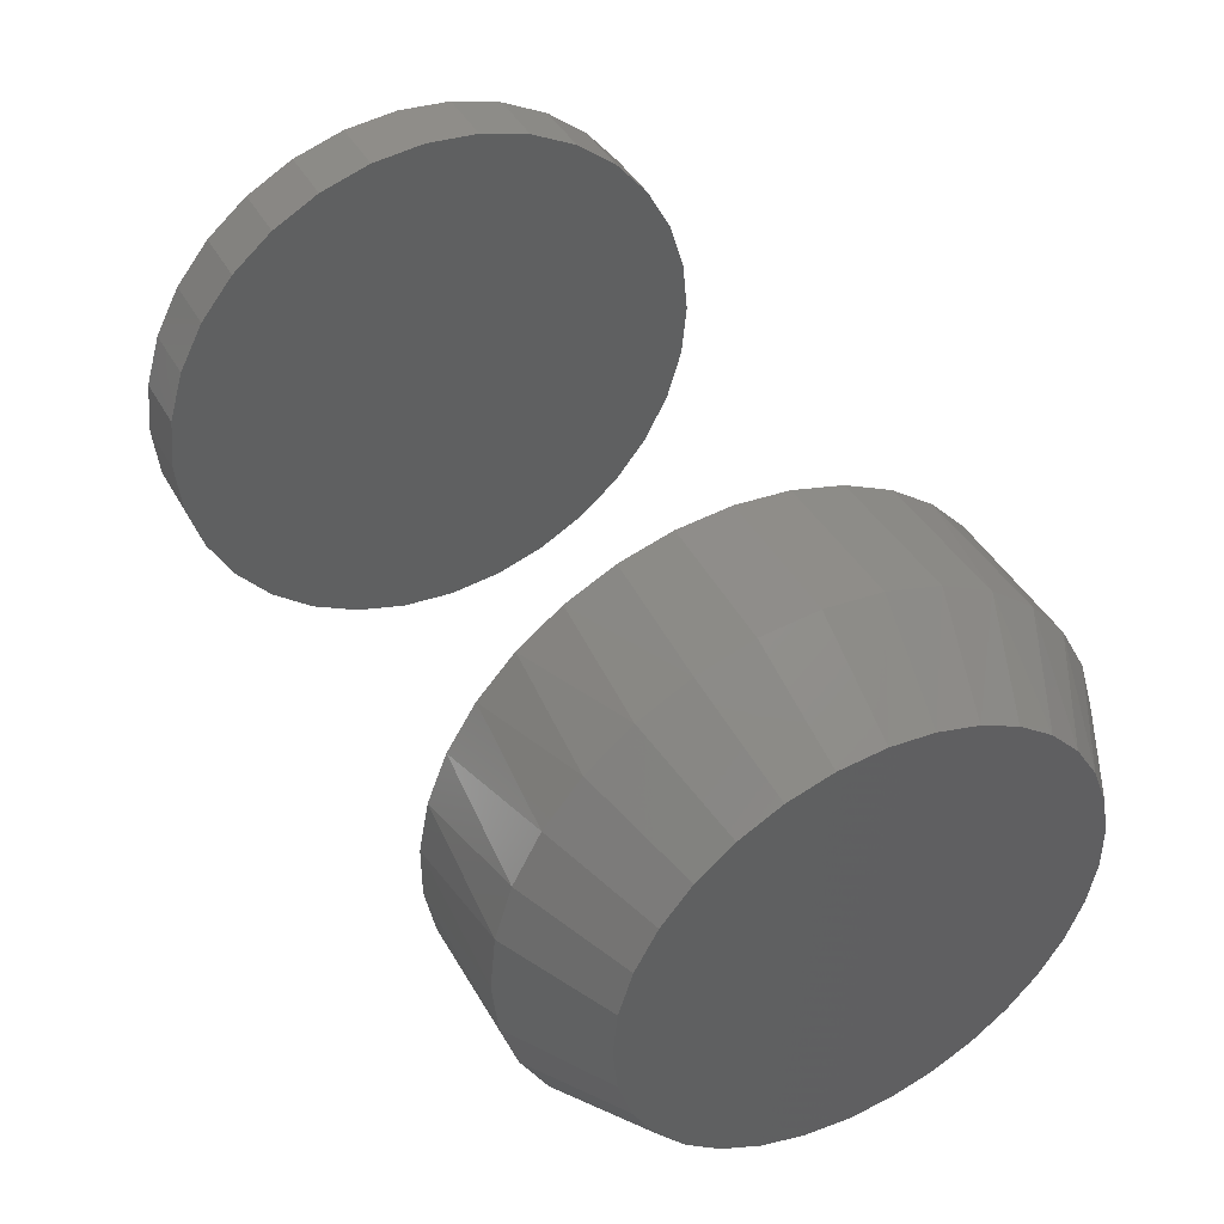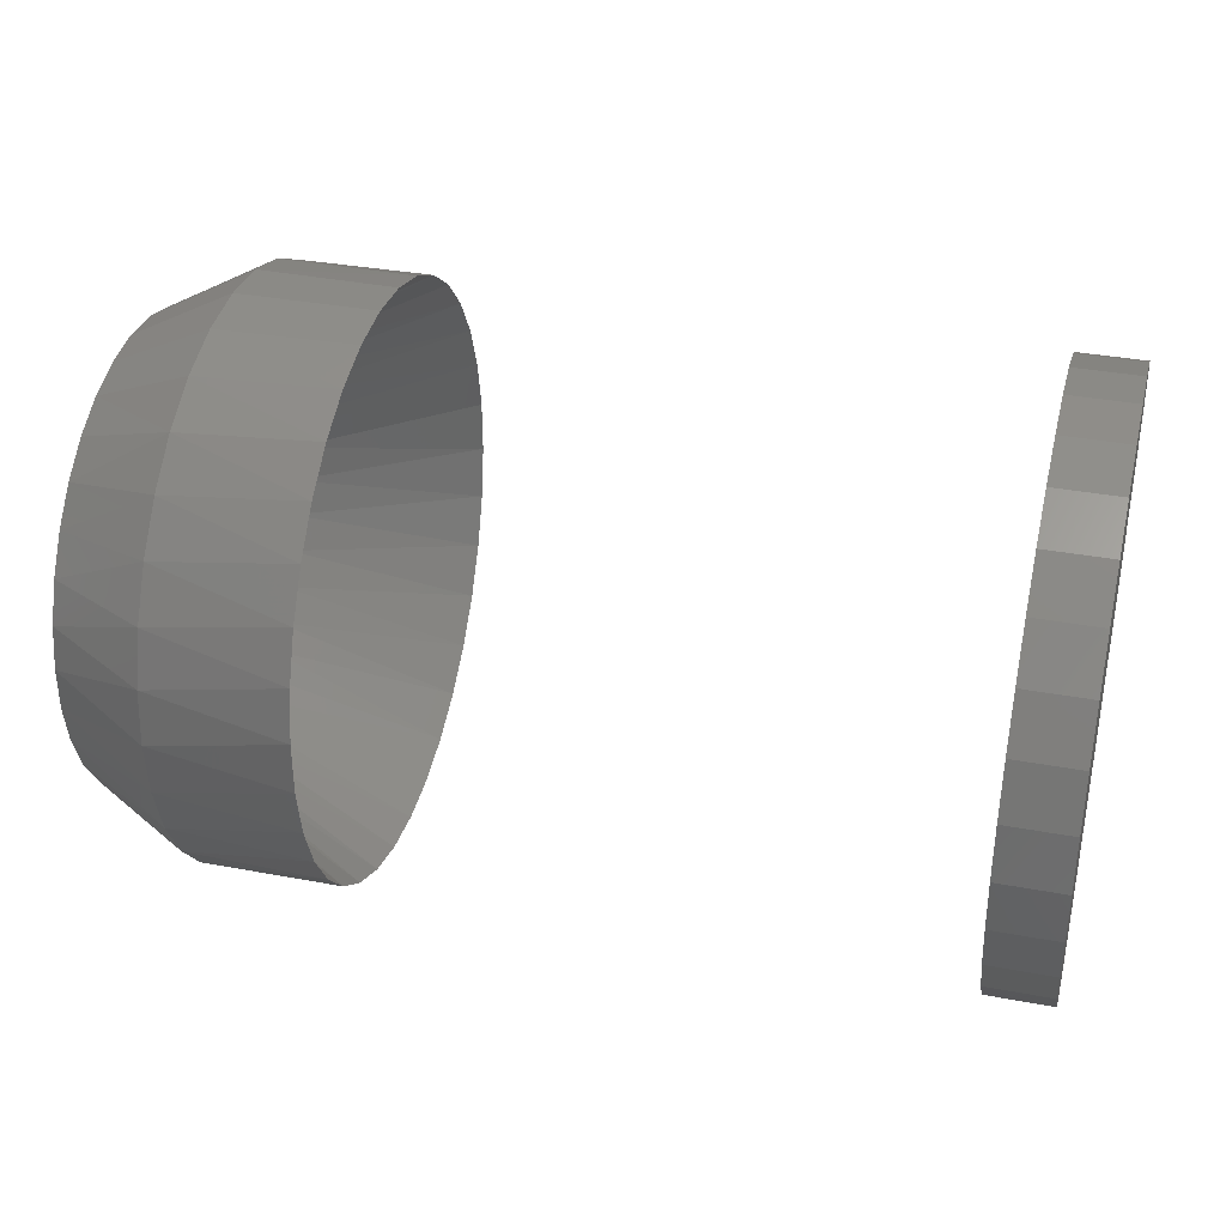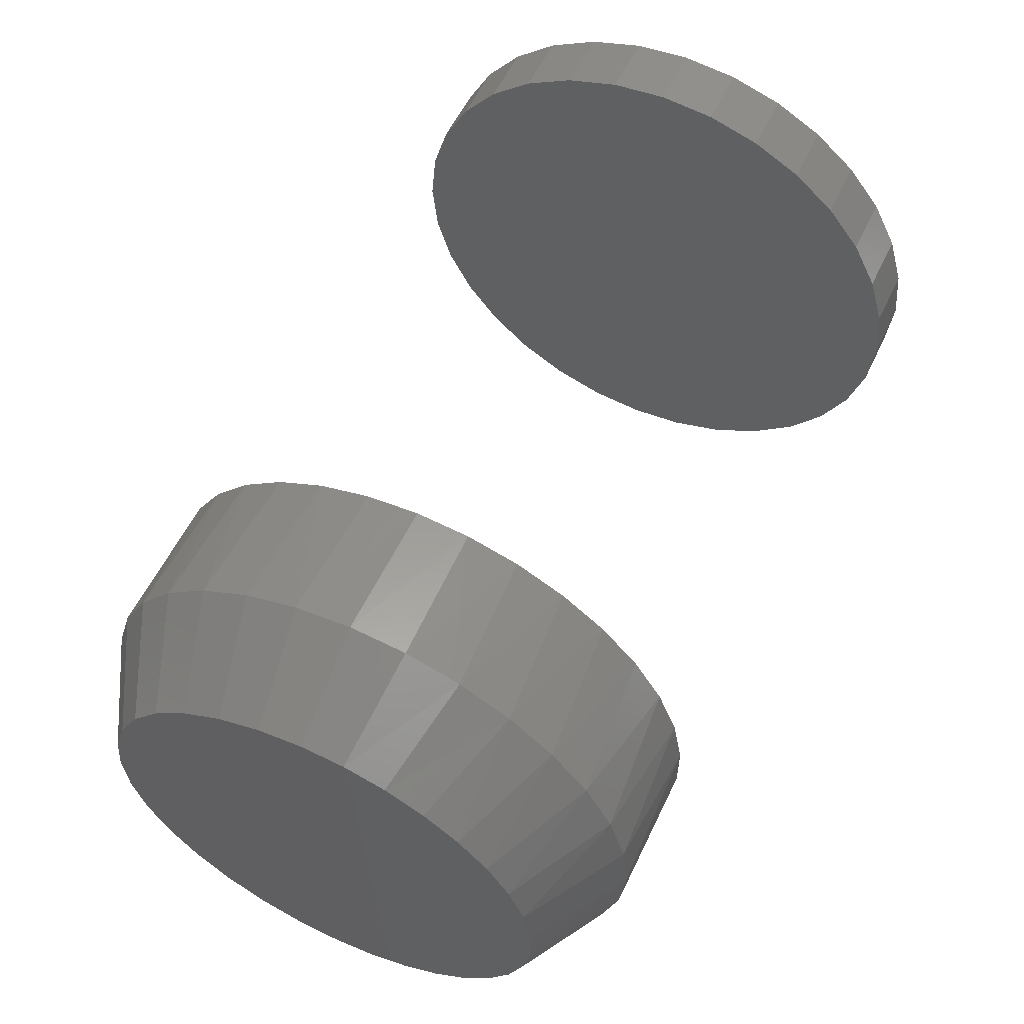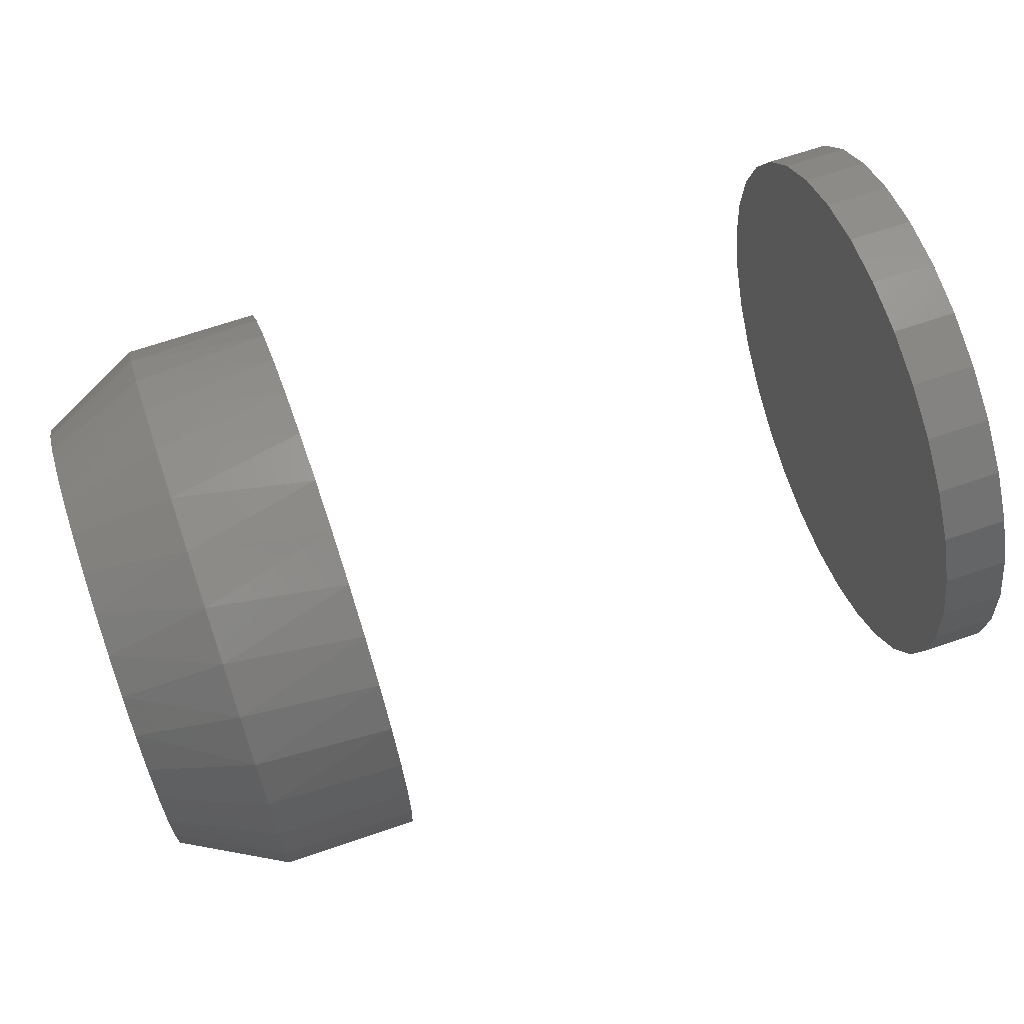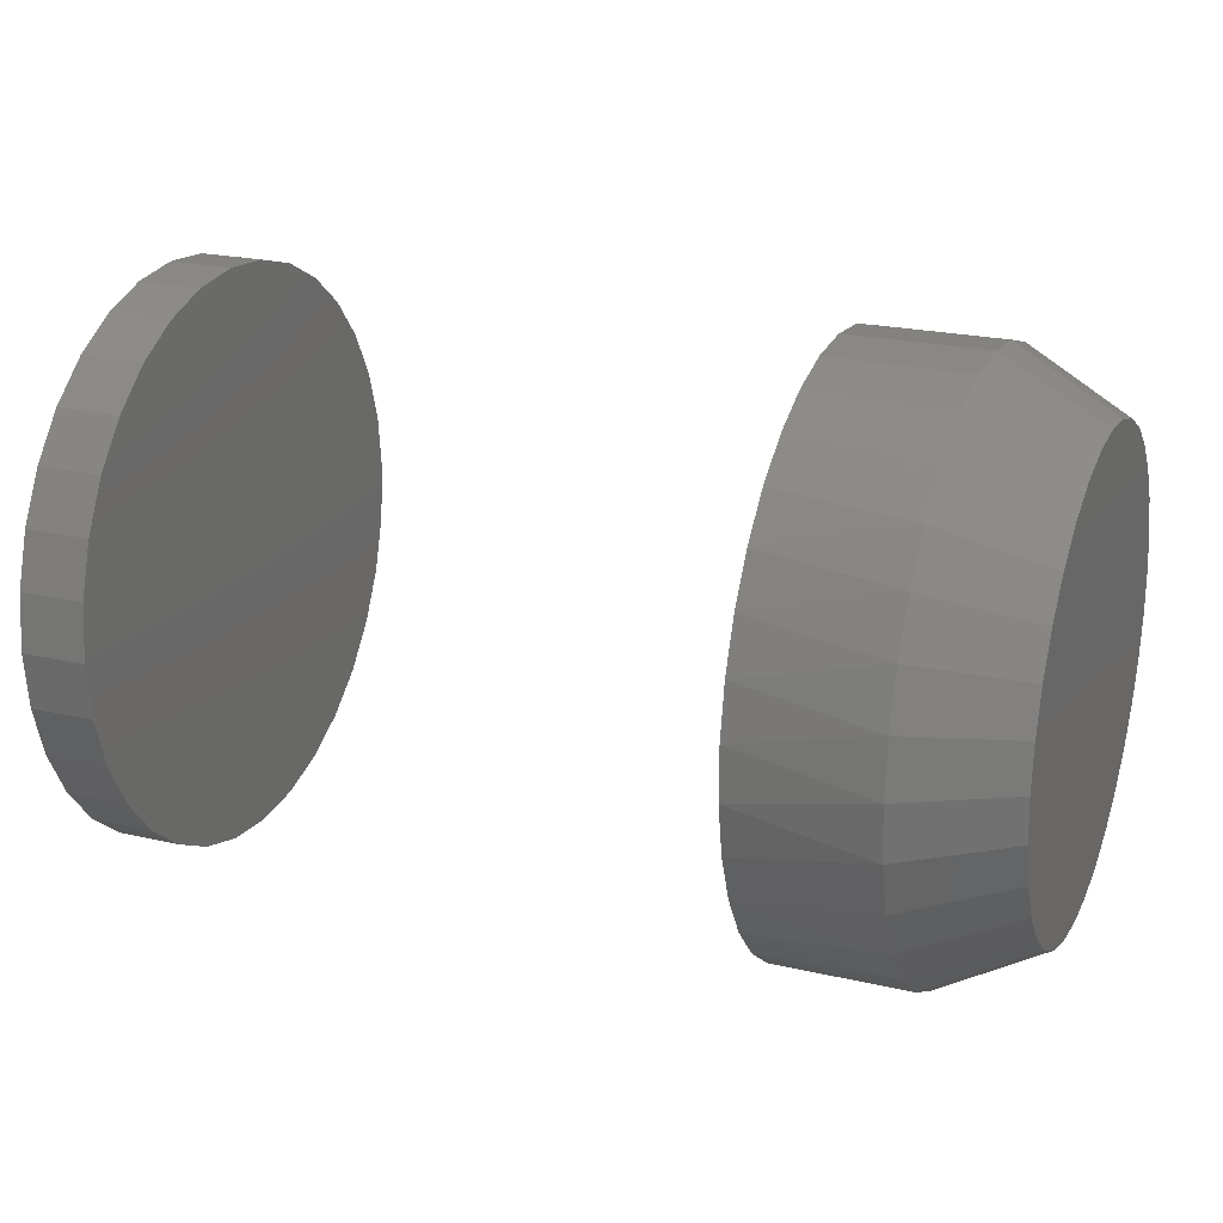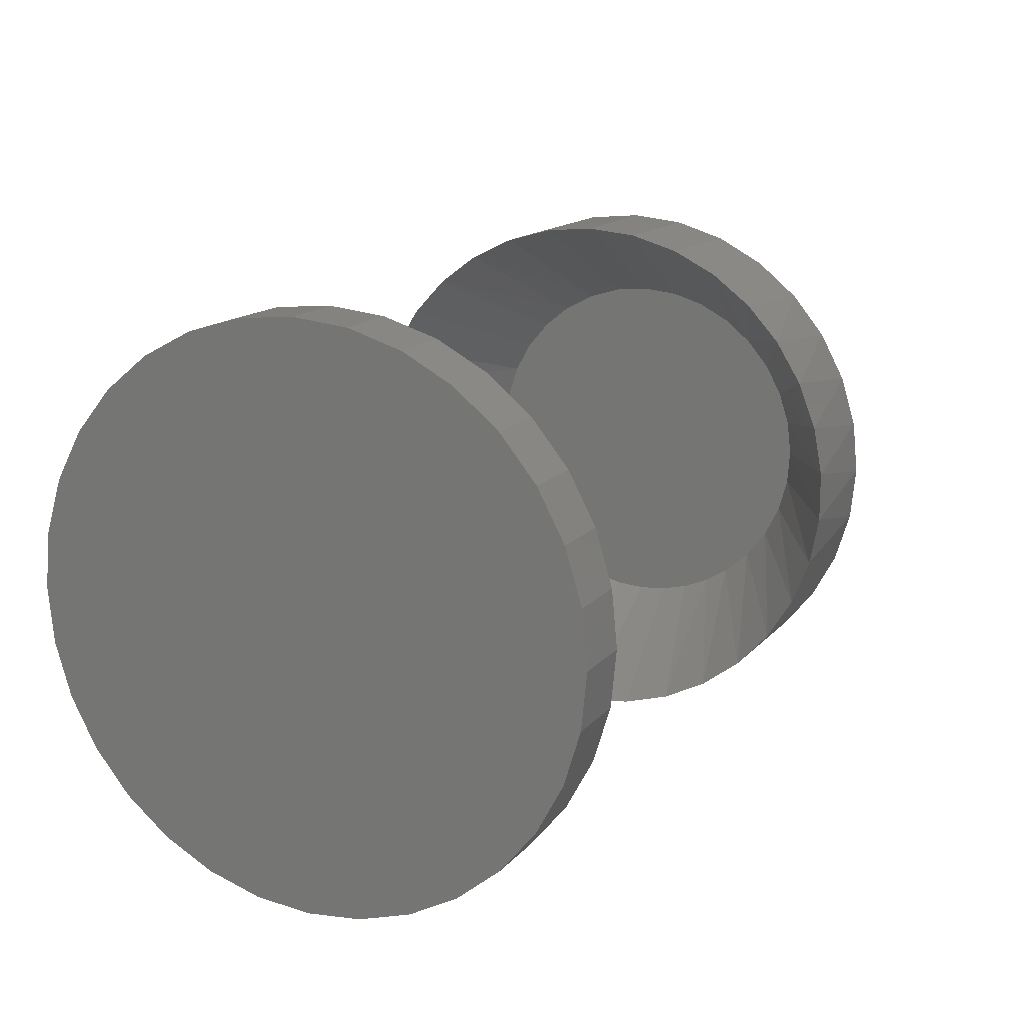
<metadata>
{"format":"stl","ext":"stl","renderer":"f3d","projection":"perspective","resolution":1024,"background":"white","views":[{"elev":42.9,"azim":-117.4,"up":"+Y"},{"elev":35.6,"azim":13.9,"up":"+Y"},{"elev":56.9,"azim":-64.8,"up":"+Y"},{"elev":66.2,"azim":-19.0,"up":"+Z"},{"elev":22.2,"azim":-157.9,"up":"+Y"},{"elev":15.1,"azim":115.7,"up":"+Y"}]}
</metadata>
<code>
# stl→obj: 197 verts, 386 faces
v 0.08594 -0.2376 0.04698
v 0.2001 -0.2259 0.08698
v 0.08594 -0.2239 0.09215
v 0.2001 -0.2061 0.1268
v 0.08594 -0.2016 0.1338
v 0.2001 -0.1793 0.1622
v 0.08594 -0.1717 0.1703
v 0.2001 -0.1465 0.1922
v 0.08594 -0.1352 0.2002
v 0.2001 -0.1087 0.2155
v 0.08594 -0.09354 0.2225
v 0.2001 -0.0673 0.2316
v 0.08594 -0.04837 0.2362
v 0.2001 -0.02362 0.2398
v 0.08594 -0.001398 0.2408
v 0.2001 0.02082 0.2398
v 0.08594 0.04558 0.2362
v 0.2001 0.0645 0.2316
v 0.08594 0.09075 0.2225
v 0.2001 0.1059 0.2155
v 0.08594 0.1324 0.2002
v 0.2001 0.1437 0.1922
v 0.08594 0.1689 0.1703
v 0.2001 0.1765 0.1622
v 0.08594 0.1988 0.1338
v 0.2001 0.2033 0.1268
v 0.08594 0.2211 0.09215
v 0.2001 0.2231 0.08698
v 0.08594 0.2348 0.04698
v 0.08594 -0.2422 2.949e-17
v 0.2001 -0.2422 -1.608e-11
v 0.2001 -0.2381 0.04424
v 0.2001 0.2394 -2.949e-17
v 0.08594 0.2394 -8.846e-17
v 0.2001 0.2353 0.04425
v 0.6953 -0.2422 2.949e-17
v 0.75 -0.2422 2.949e-17
v 0.6953 -0.2376 0.04698
v 0.75 -0.2376 0.04698
v 0.6953 -0.2239 0.09215
v 0.75 -0.2239 0.09215
v 0.6953 -0.2016 0.1338
v 0.75 -0.2016 0.1338
v 0.6953 -0.1717 0.1703
v 0.75 -0.1717 0.1703
v 0.6953 -0.1352 0.2002
v 0.75 -0.1352 0.2002
v 0.6953 -0.09354 0.2225
v 0.75 -0.09354 0.2225
v 0.6953 -0.04837 0.2362
v 0.75 -0.04837 0.2362
v 0.6953 -0.001398 0.2408
v 0.75 -0.001398 0.2408
v 0.6953 0.04558 0.2362
v 0.75 0.04558 0.2362
v 0.6953 0.09075 0.2225
v 0.75 0.09075 0.2225
v 0.6953 0.1324 0.2002
v 0.75 0.1324 0.2002
v 0.6953 0.1689 0.1703
v 0.75 0.1689 0.1703
v 0.6953 0.1988 0.1338
v 0.75 0.1988 0.1338
v 0.6953 0.2211 0.09215
v 0.75 0.2211 0.09215
v 0.6953 0.2348 0.04698
v 0.75 0.2348 0.04698
v 0.6953 0.2394 -2.949e-17
v 0.75 0.2394 -2.949e-17
v 0.08594 0.2348 -0.04698
v 0.2001 0.2231 -0.08698
v 0.08594 0.2211 -0.09215
v 0.2001 0.2033 -0.1268
v 0.08594 0.1988 -0.1338
v 0.2001 0.1765 -0.1622
v 0.08594 0.1689 -0.1703
v 0.2001 0.1437 -0.1922
v 0.08594 0.1324 -0.2002
v 0.2001 0.1059 -0.2155
v 0.08594 0.09075 -0.2225
v 0.2001 0.0645 -0.2316
v 0.08594 0.04558 -0.2362
v 0.2001 0.02082 -0.2398
v 0.08594 -0.001398 -0.2408
v 0.2001 -0.02362 -0.2398
v 0.08594 -0.04837 -0.2362
v 0.2001 -0.06729 -0.2316
v 0.08594 -0.09354 -0.2225
v 0.2001 -0.1087 -0.2155
v 0.08594 -0.1352 -0.2002
v 0.2001 -0.1465 -0.1922
v 0.08594 -0.1717 -0.1703
v 0.2001 -0.1793 -0.1622
v 0.08594 -0.2016 -0.1338
v 0.2001 -0.2061 -0.1268
v 0.08594 -0.2239 -0.09215
v 0.2001 -0.2259 -0.08698
v 0.08594 -0.2376 -0.04698
v 0.2001 0.2353 -0.04424
v 0.2001 -0.2381 -0.04424
v 0.6953 0.2348 -0.04698
v 0.75 0.2348 -0.04698
v 0.6953 0.2211 -0.09215
v 0.75 0.2211 -0.09215
v 0.6953 0.1988 -0.1338
v 0.75 0.1988 -0.1338
v 0.6953 0.1689 -0.1703
v 0.75 0.1689 -0.1703
v 0.6953 0.1324 -0.2002
v 0.75 0.1324 -0.2002
v 0.6953 0.09075 -0.2225
v 0.75 0.09075 -0.2225
v 0.6953 0.04558 -0.2362
v 0.75 0.04558 -0.2362
v 0.6953 -0.001398 -0.2408
v 0.75 -0.001398 -0.2408
v 0.6953 -0.04837 -0.2362
v 0.75 -0.04837 -0.2362
v 0.6953 -0.09354 -0.2225
v 0.75 -0.09354 -0.2225
v 0.6953 -0.1352 -0.2002
v 0.75 -0.1352 -0.2002
v 0.6953 -0.1717 -0.1703
v 0.75 -0.1717 -0.1703
v 0.6953 -0.2016 -0.1338
v 0.75 -0.2016 -0.1338
v 0.6953 -0.2239 -0.09215
v 0.75 -0.2239 -0.09215
v 0.6953 -0.2376 -0.04698
v 0.75 -0.2376 -0.04698
v 0.05469 0.09013 0.133
v 0.05469 0.1139 0.113
v 0.05469 0.063 0.148
v 0.05469 0.03352 0.1576
v 0.05469 -0.02823 0.1592
v 0.05469 0.002739 0.1614
v 0.05469 -0.05827 0.1511
v 0.05469 -0.08627 0.1374
v 0.05469 -0.1112 0.1184
v 0.05469 -0.132 0.0949
v 0.05469 -0.1453 0.07329
v 0.05469 0.1601 2.677e-13
v 0.05469 0.157 0.03125
v 0.05469 0.148 0.06124
v 0.05469 0.1334 0.08884
v 0.05469 -0.1549 0.04989
v 0.05469 -0.1609 0.02525
v 0.05469 -0.1628 -2.407e-06
v 0.05469 -0.1453 -0.0733
v 0.05469 -0.1112 -0.1184
v 0.05469 -0.132 -0.0949
v 0.05469 -0.08627 -0.1374
v 0.05469 -0.05827 -0.1511
v 0.05469 -0.02823 -0.1592
v 0.05469 0.00274 -0.1614
v 0.05469 0.063 -0.148
v 0.05469 0.03352 -0.1576
v 0.05469 0.09013 -0.133
v 0.05469 0.1139 -0.113
v 0.05469 0.1334 -0.08884
v 0.05469 0.148 -0.06124
v 0.05469 0.157 -0.03125
v 0.05469 -0.1549 -0.04989
v 0.05469 -0.1609 -0.02526
v 0 -0.05447 0.1865
v 0 -0.01929 0.1931
v 0 0.01649 0.1931
v 0 0.05167 0.1865
v 0 -0.08783 0.1736
v 0 0.08504 0.1736
v 0 0.03643 -0.1902
v 0 -0.03923 -0.1902
v 0 0.07281 -0.1792
v 0 -0.001398 -0.1939
v 0 -0.07561 -0.1792
v 0 -0.1091 -0.1612
v 0 0.1063 -0.1612
v 0 -0.1385 -0.1371
v 0 0.1357 -0.1371
v 0 -0.1626 -0.1077
v 0 0.1598 -0.1077
v 0 -0.1806 -0.07421
v 0 0.1778 -0.07421
v 0 -0.1916 -0.03783
v 0 0.1888 -0.03783
v 0 -0.1953 -2.891e-06
v 0 0.1925 -2.245e-16
v 0 -0.192 0.03563
v 0 0.1892 0.03563
v 0 -0.1822 0.07005
v 0 0.1794 0.07005
v 0 -0.1663 0.1021
v 0 0.1635 0.1021
v 0 -0.1447 0.1306
v 0 0.1419 0.1306
v 0 -0.1183 0.1547
v 0 0.1155 0.1547
f 1 2 3
f 3 2 4
f 3 4 5
f 5 4 6
f 5 6 7
f 7 6 8
f 7 8 9
f 9 8 10
f 9 10 11
f 11 10 12
f 11 12 13
f 13 12 14
f 13 14 15
f 14 16 15
f 17 15 16
f 16 18 17
f 19 17 18
f 18 20 19
f 21 19 20
f 20 22 21
f 23 21 22
f 22 24 23
f 25 23 24
f 24 26 25
f 27 25 26
f 26 28 27
f 29 27 28
f 30 31 1
f 1 31 32
f 1 32 2
f 33 34 35
f 35 34 29
f 35 29 28
f 36 37 38
f 38 37 39
f 38 39 40
f 40 39 41
f 40 41 42
f 42 41 43
f 42 43 44
f 44 43 45
f 44 45 46
f 46 45 47
f 46 47 48
f 48 47 49
f 48 49 50
f 50 49 51
f 50 51 52
f 52 51 53
f 52 53 54
f 54 53 55
f 54 55 56
f 56 55 57
f 56 57 58
f 58 57 59
f 58 59 60
f 60 59 61
f 60 61 62
f 62 61 63
f 62 63 64
f 64 63 65
f 64 65 66
f 66 65 67
f 66 67 68
f 68 67 69
f 70 71 72
f 72 71 73
f 72 73 74
f 74 73 75
f 74 75 76
f 76 75 77
f 76 77 78
f 78 77 79
f 78 79 80
f 80 79 81
f 80 81 82
f 82 81 83
f 82 83 84
f 83 85 84
f 86 84 85
f 85 87 86
f 88 86 87
f 87 89 88
f 90 88 89
f 89 91 90
f 92 90 91
f 91 93 92
f 94 92 93
f 93 95 94
f 96 94 95
f 95 97 96
f 98 96 97
f 34 33 70
f 70 33 99
f 70 99 71
f 31 30 100
f 100 30 98
f 100 98 97
f 68 69 101
f 101 69 102
f 101 102 103
f 103 102 104
f 103 104 105
f 105 104 106
f 105 106 107
f 107 106 108
f 107 108 109
f 109 108 110
f 109 110 111
f 111 110 112
f 111 112 113
f 113 112 114
f 113 114 115
f 115 114 116
f 115 116 117
f 117 116 118
f 117 118 119
f 119 118 120
f 119 120 121
f 121 120 122
f 121 122 123
f 123 122 124
f 123 124 125
f 125 124 126
f 125 126 127
f 127 126 128
f 127 128 129
f 129 128 130
f 129 130 36
f 36 130 37
f 52 54 50
f 48 50 54
f 56 48 54
f 113 117 111
f 115 117 113
f 117 119 111
f 111 119 121
f 111 121 109
f 109 121 123
f 109 123 107
f 107 123 125
f 107 125 105
f 105 125 127
f 105 127 103
f 103 127 129
f 103 129 101
f 101 129 36
f 101 36 68
f 68 36 38
f 68 38 66
f 66 38 40
f 66 40 64
f 64 40 42
f 64 42 62
f 62 42 44
f 62 44 60
f 60 44 46
f 60 46 58
f 58 46 48
f 58 48 56
f 22 20 131
f 132 22 131
f 20 18 133
f 131 20 133
f 18 16 134
f 133 18 134
f 135 136 14
f 136 16 14
f 134 16 136
f 137 135 12
f 135 14 12
f 10 8 138
f 137 10 138
f 137 12 10
f 8 6 139
f 138 8 139
f 6 4 140
f 139 6 140
f 141 4 2
f 140 4 141
f 35 142 33
f 142 35 143
f 143 35 28
f 143 28 144
f 144 28 26
f 144 26 145
f 141 2 146
f 146 2 32
f 146 32 147
f 147 32 31
f 147 31 148
f 22 132 24
f 24 132 145
f 24 145 26
f 97 95 149
f 150 151 93
f 151 95 93
f 149 95 151
f 91 89 152
f 150 91 152
f 150 93 91
f 89 87 153
f 152 89 153
f 87 85 154
f 153 87 154
f 85 83 155
f 154 85 155
f 156 157 81
f 157 83 81
f 155 83 157
f 79 77 158
f 156 79 158
f 156 81 79
f 158 77 159
f 77 75 159
f 159 75 73
f 159 73 160
f 160 73 71
f 160 71 161
f 161 71 99
f 161 99 162
f 162 99 33
f 162 33 142
f 149 163 97
f 97 163 164
f 97 164 100
f 100 164 148
f 100 148 31
f 135 134 136
f 134 135 137
f 134 137 133
f 153 154 157
f 157 154 155
f 133 137 131
f 131 137 138
f 131 138 132
f 132 138 139
f 132 139 145
f 145 139 140
f 145 140 144
f 144 140 141
f 144 141 146
f 144 146 143
f 143 146 147
f 143 147 142
f 142 147 148
f 142 148 162
f 162 148 164
f 162 164 161
f 161 164 163
f 161 163 160
f 160 163 149
f 160 149 151
f 160 151 159
f 159 151 150
f 159 150 158
f 158 150 152
f 158 152 156
f 156 152 153
f 156 153 157
f 165 166 167
f 168 165 167
f 169 165 168
f 170 169 168
f 171 172 173
f 174 172 171
f 172 175 173
f 173 175 176
f 173 176 177
f 177 176 178
f 177 178 179
f 179 178 180
f 179 180 181
f 181 180 182
f 181 182 183
f 183 182 184
f 183 184 185
f 185 184 186
f 185 186 187
f 187 186 188
f 187 188 189
f 189 188 190
f 189 190 191
f 191 190 192
f 191 192 193
f 193 192 194
f 193 194 195
f 195 194 196
f 195 196 197
f 197 196 169
f 197 169 170
f 171 82 174
f 174 82 84
f 174 84 172
f 172 84 86
f 172 86 175
f 175 86 88
f 175 88 176
f 176 88 90
f 176 90 178
f 178 90 92
f 178 92 180
f 180 92 94
f 180 94 182
f 182 94 96
f 182 96 184
f 184 96 98
f 184 98 186
f 186 98 30
f 82 171 80
f 80 171 173
f 80 173 78
f 78 173 177
f 78 177 76
f 76 177 179
f 76 179 74
f 74 179 181
f 74 181 72
f 72 181 183
f 72 183 70
f 70 183 185
f 70 185 34
f 34 185 187
f 195 23 25
f 197 21 23
f 197 23 195
f 19 170 168
f 19 21 170
f 170 21 197
f 167 15 17
f 167 17 168
f 17 19 168
f 166 13 15
f 166 15 167
f 165 11 13
f 165 13 166
f 169 9 11
f 169 11 165
f 7 196 194
f 7 9 196
f 196 9 169
f 5 7 194
f 34 187 29
f 29 187 189
f 29 189 27
f 27 189 191
f 27 191 25
f 25 191 193
f 25 193 195
f 186 30 188
f 188 30 1
f 188 1 190
f 190 1 3
f 190 3 192
f 192 3 5
f 192 5 194
f 51 55 53
f 55 51 49
f 55 49 57
f 112 118 114
f 114 118 116
f 57 49 59
f 59 49 47
f 59 47 61
f 61 47 45
f 61 45 63
f 63 45 43
f 63 43 65
f 65 43 41
f 65 41 67
f 67 41 39
f 67 39 69
f 69 39 37
f 69 37 102
f 102 37 130
f 102 130 104
f 104 130 128
f 104 128 106
f 106 128 126
f 106 126 108
f 108 126 124
f 108 124 110
f 110 124 122
f 110 122 112
f 112 122 120
f 112 120 118

</code>
